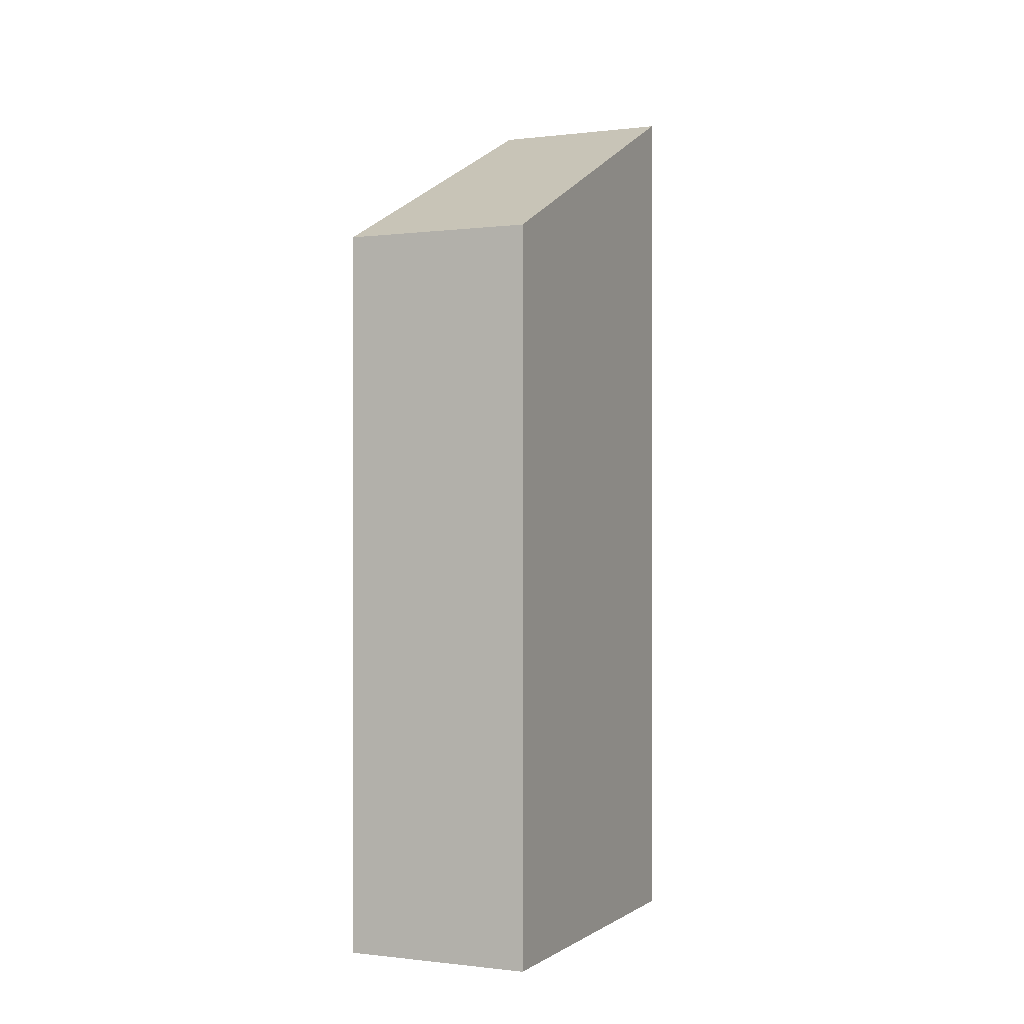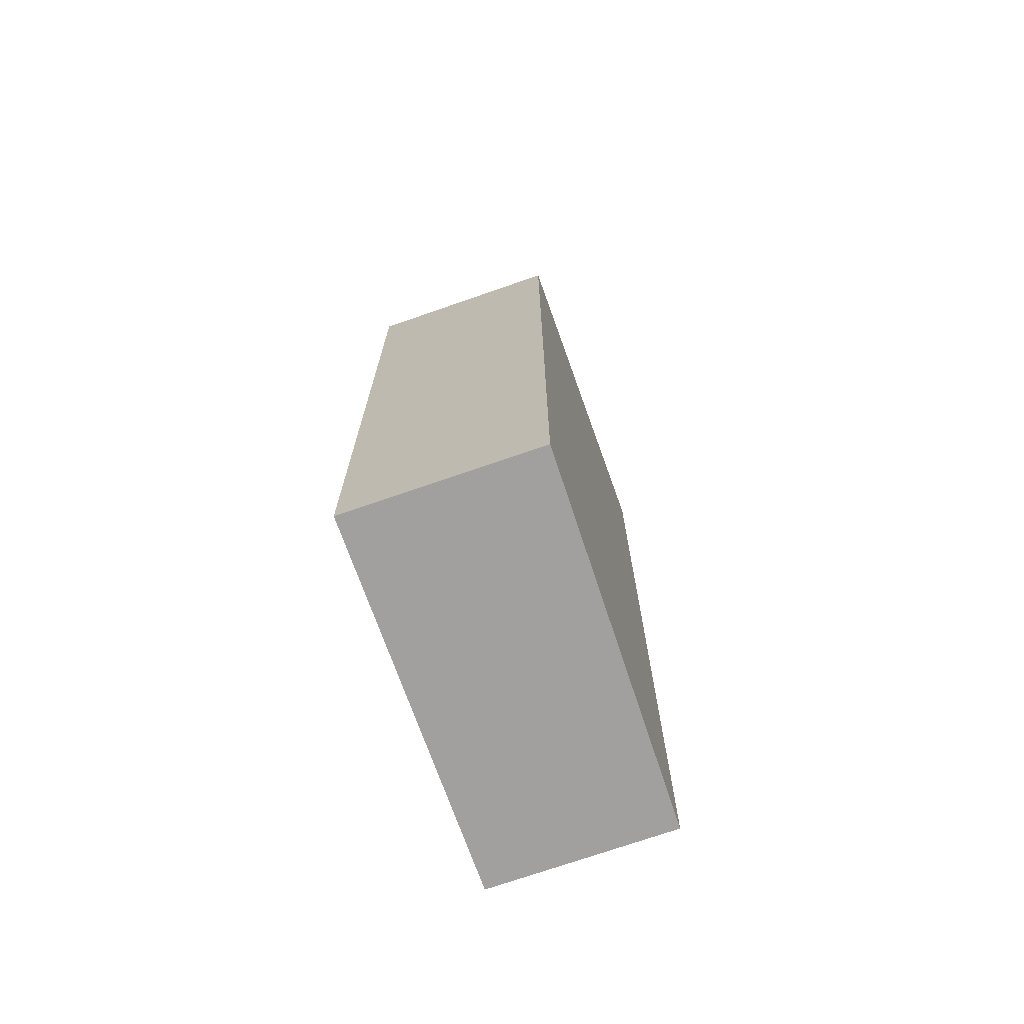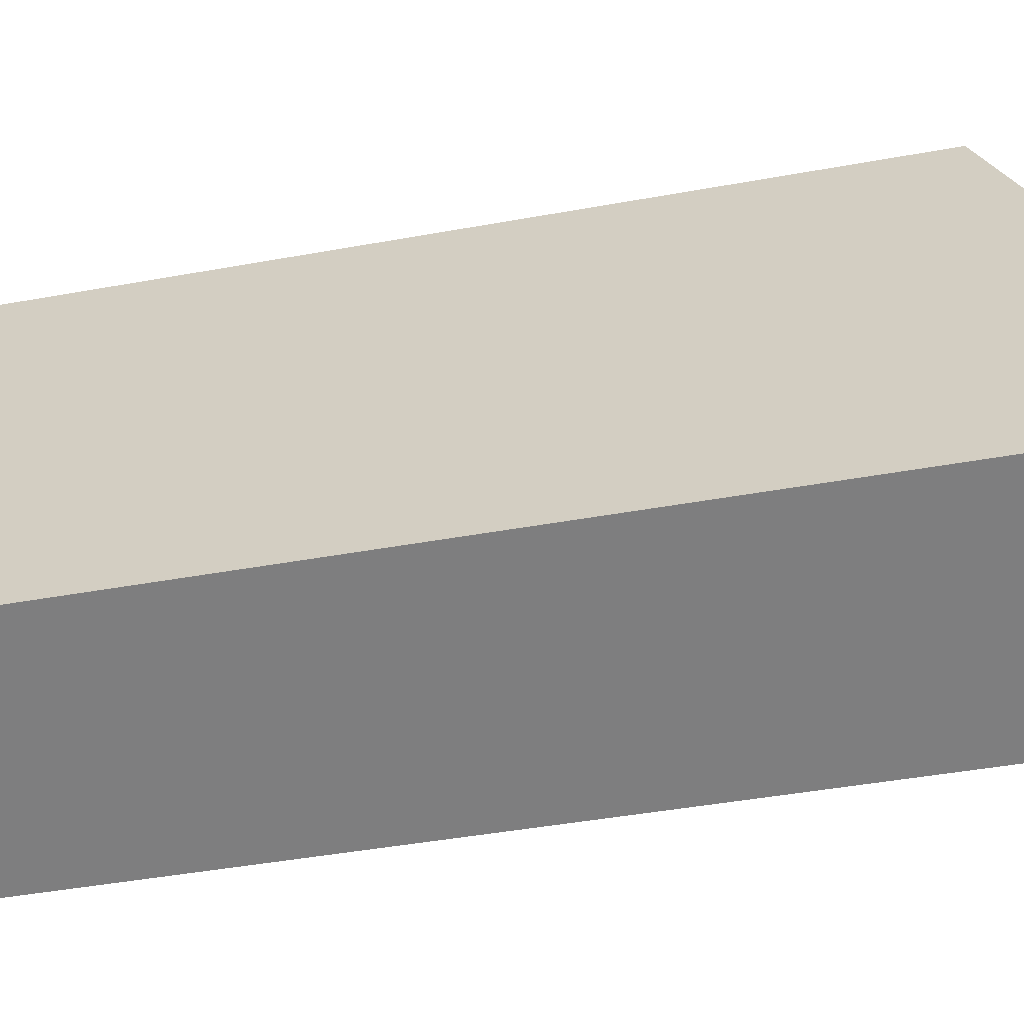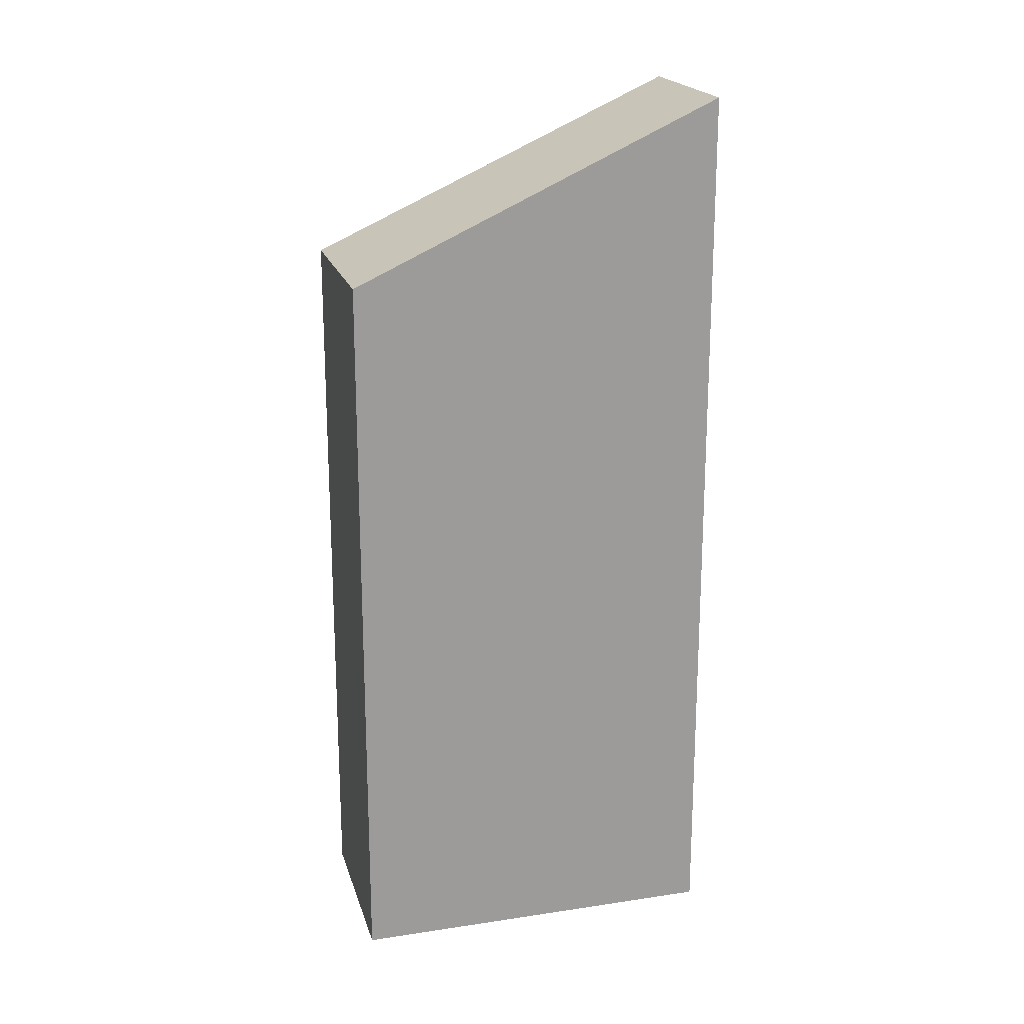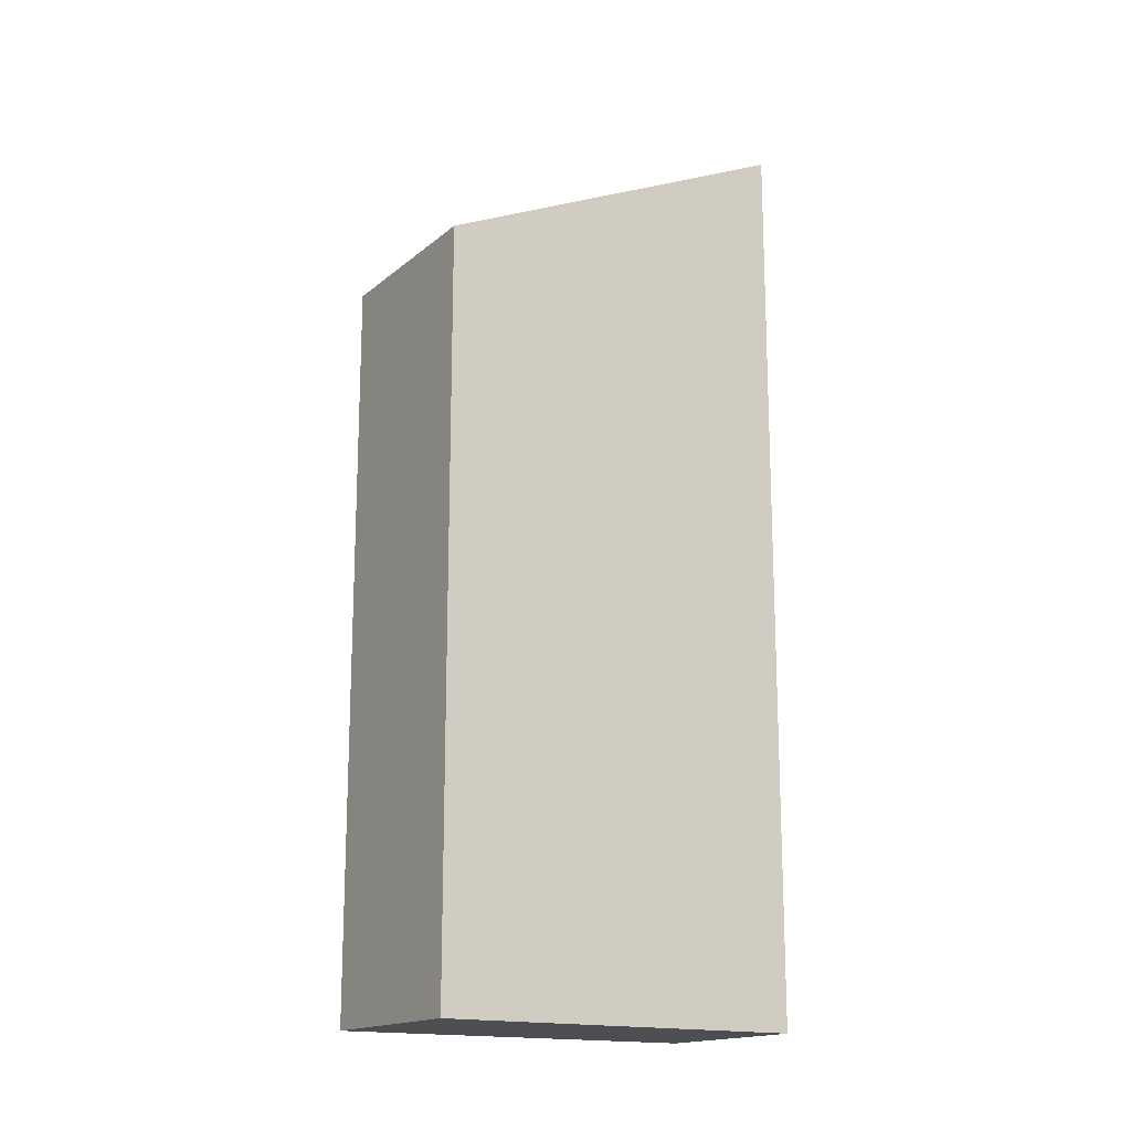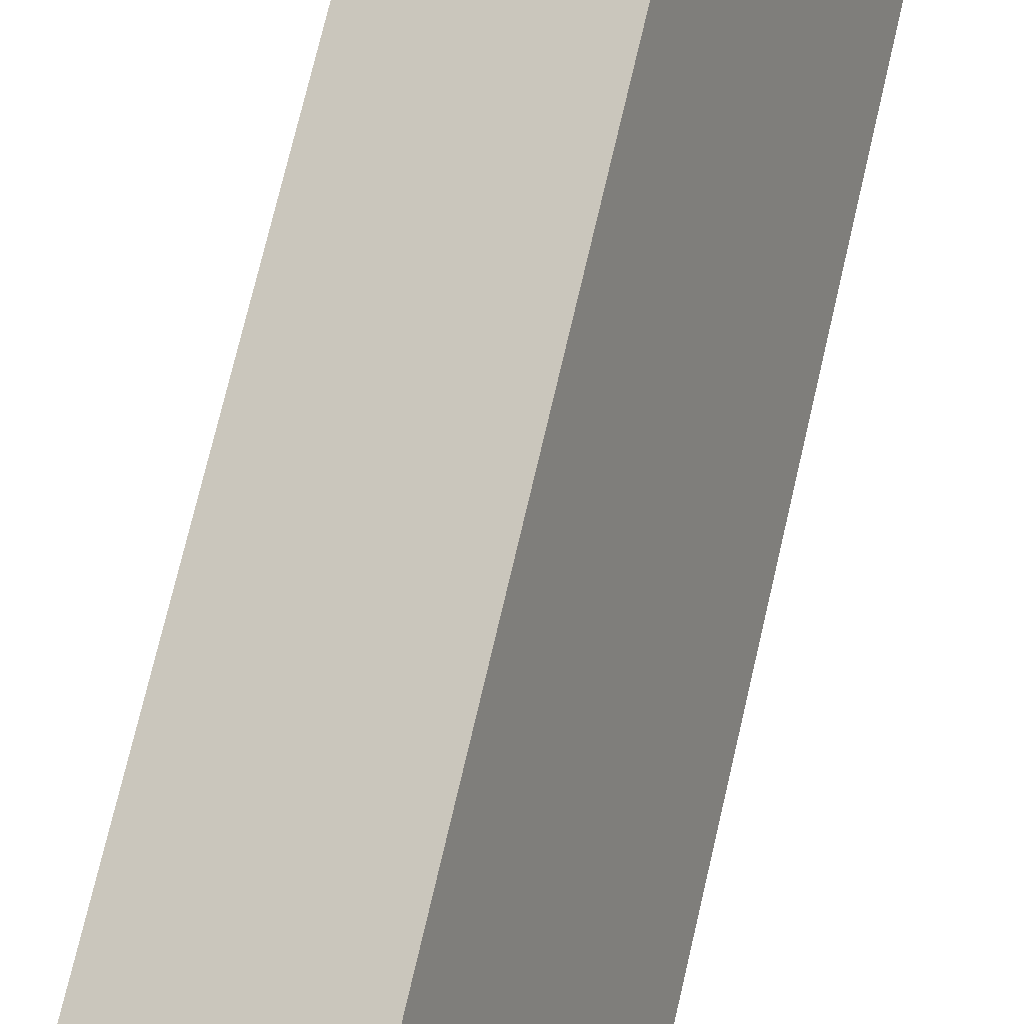
<metadata>
{"format":"obj","ext":"obj","renderer":"f3d","projection":"perspective","resolution":1024,"background":"white","views":[{"elev":-0.4,"azim":2.4,"up":"+Y"},{"elev":-71.8,"azim":-3.4,"up":"+Y"},{"elev":-38.0,"azim":103.6,"up":"+Z"},{"elev":19.8,"azim":52.6,"up":"+Y"},{"elev":-16.5,"azim":35.3,"up":"+Y"},{"elev":75.7,"azim":13.3,"up":"+Z"}]}
</metadata>
<code>
v  2.272 14.1 -5.381
v  2.758 11.43 1.147
v  4.918 14.09 -4.268
v  0 11.43 6.999e-16
v  2.272 3.295e-16 -5.381
v  4.918 2.613e-16 -4.268
v  0 0 0
v  2.758 -7.023e-17 1.147
g defaultobject
f 1 2 3
f 2 1 4
f 3 5 1
f 5 3 6
f 5 4 1
f 4 5 7
f 7 2 4
f 2 7 8
f 2 6 3
f 6 2 8
f 6 7 5
f 7 6 8

</code>
